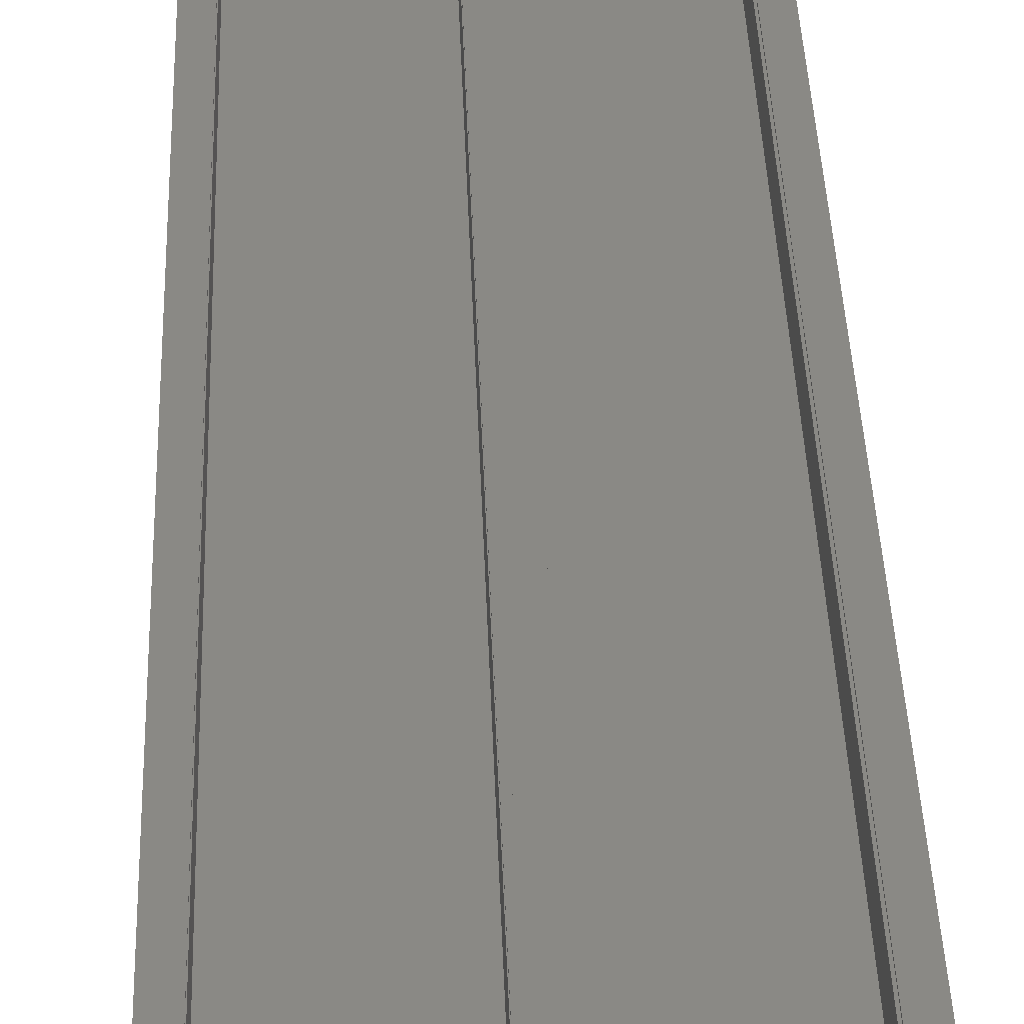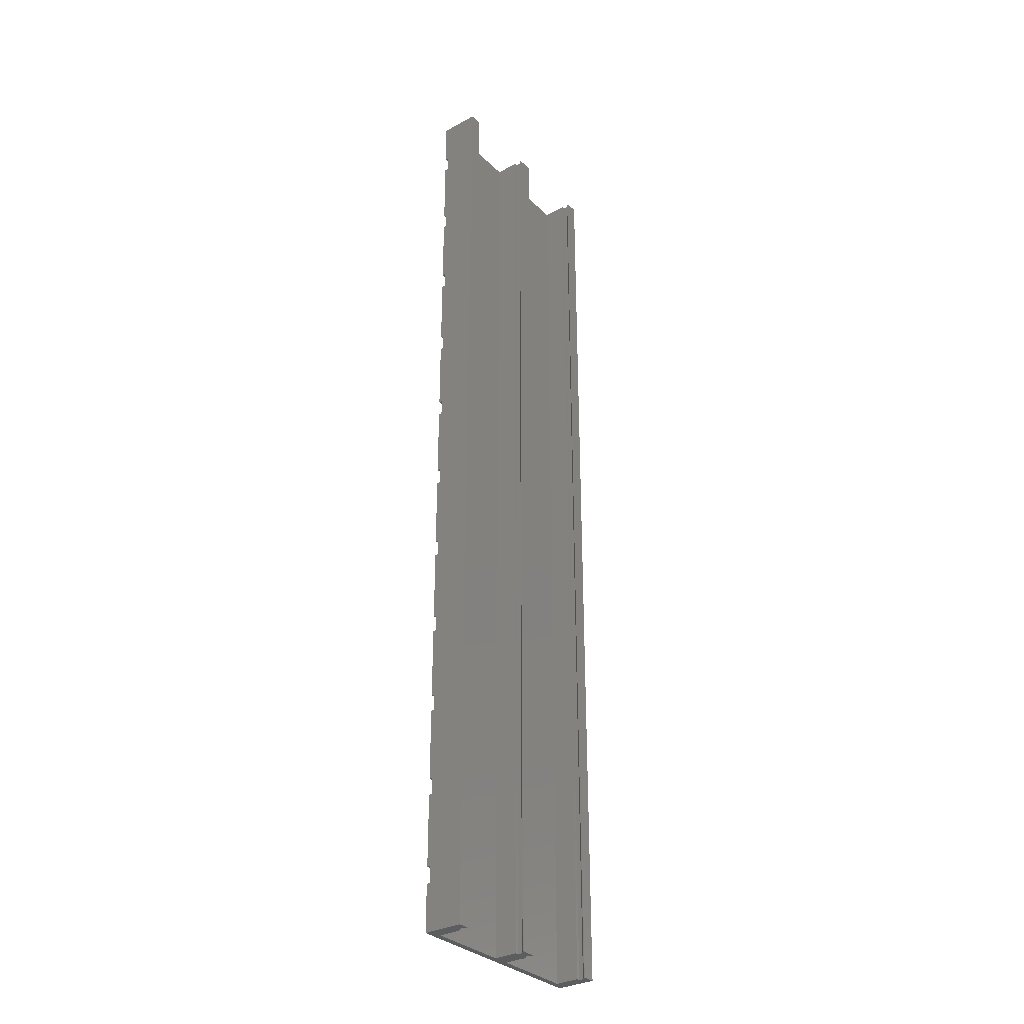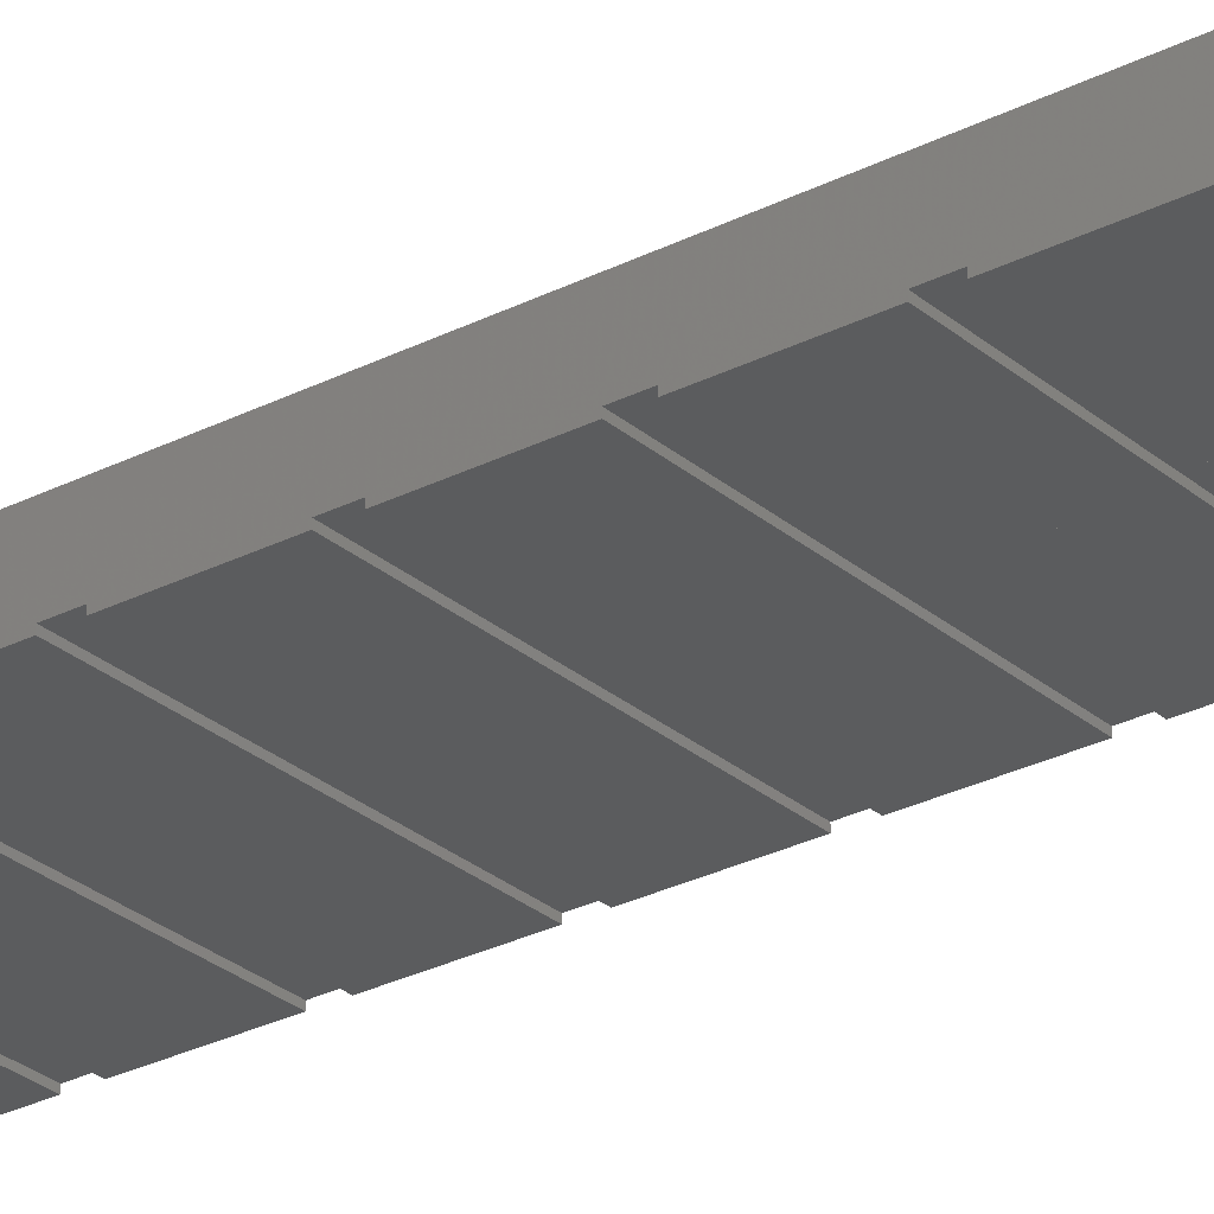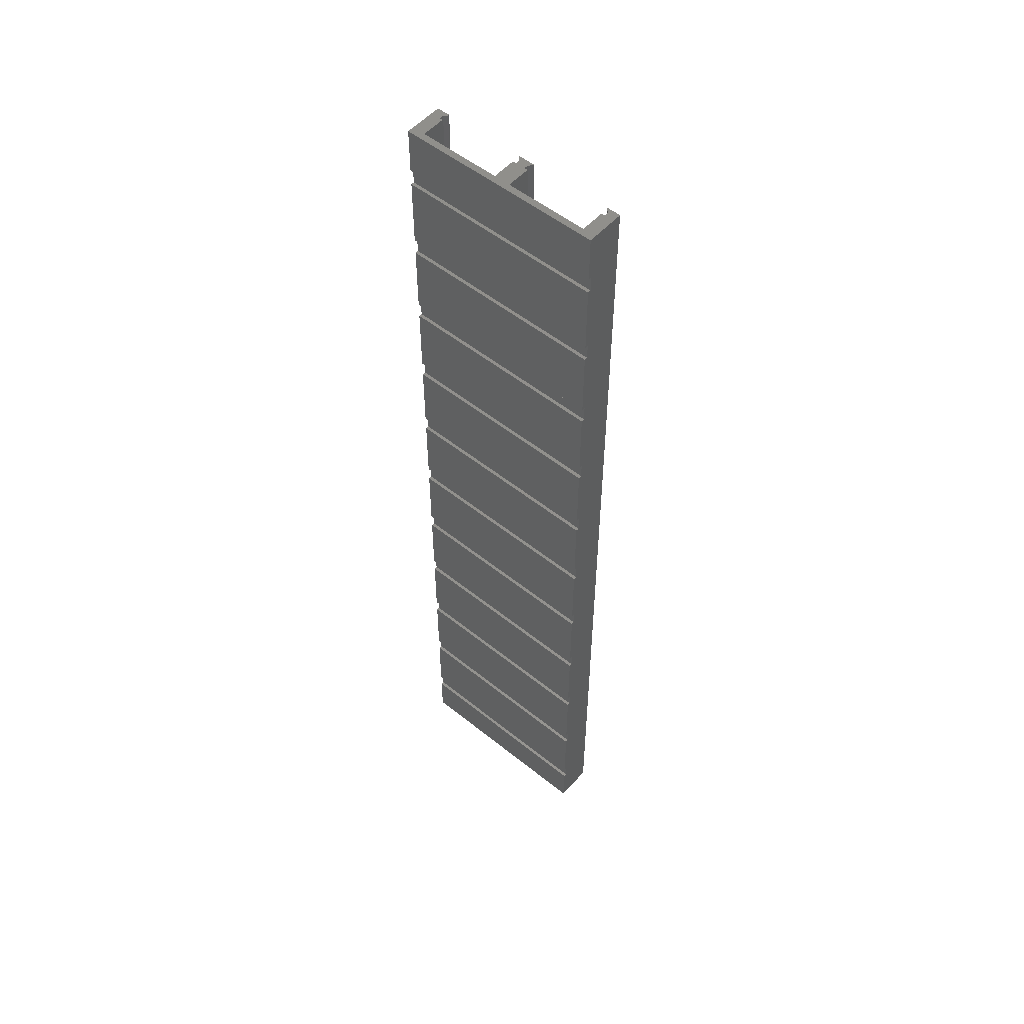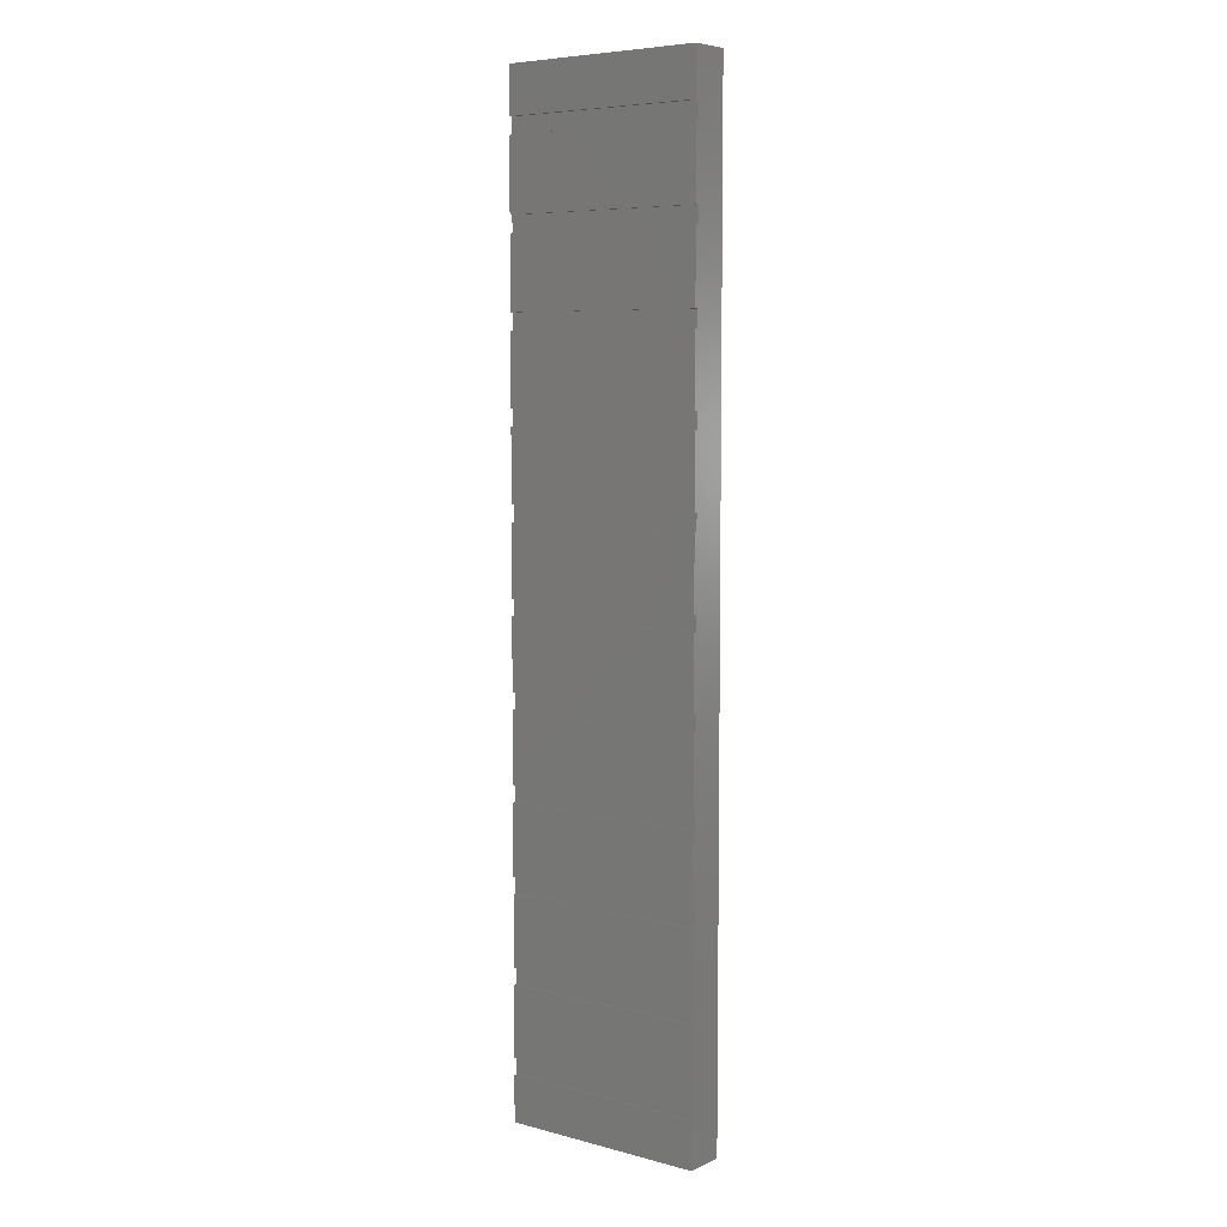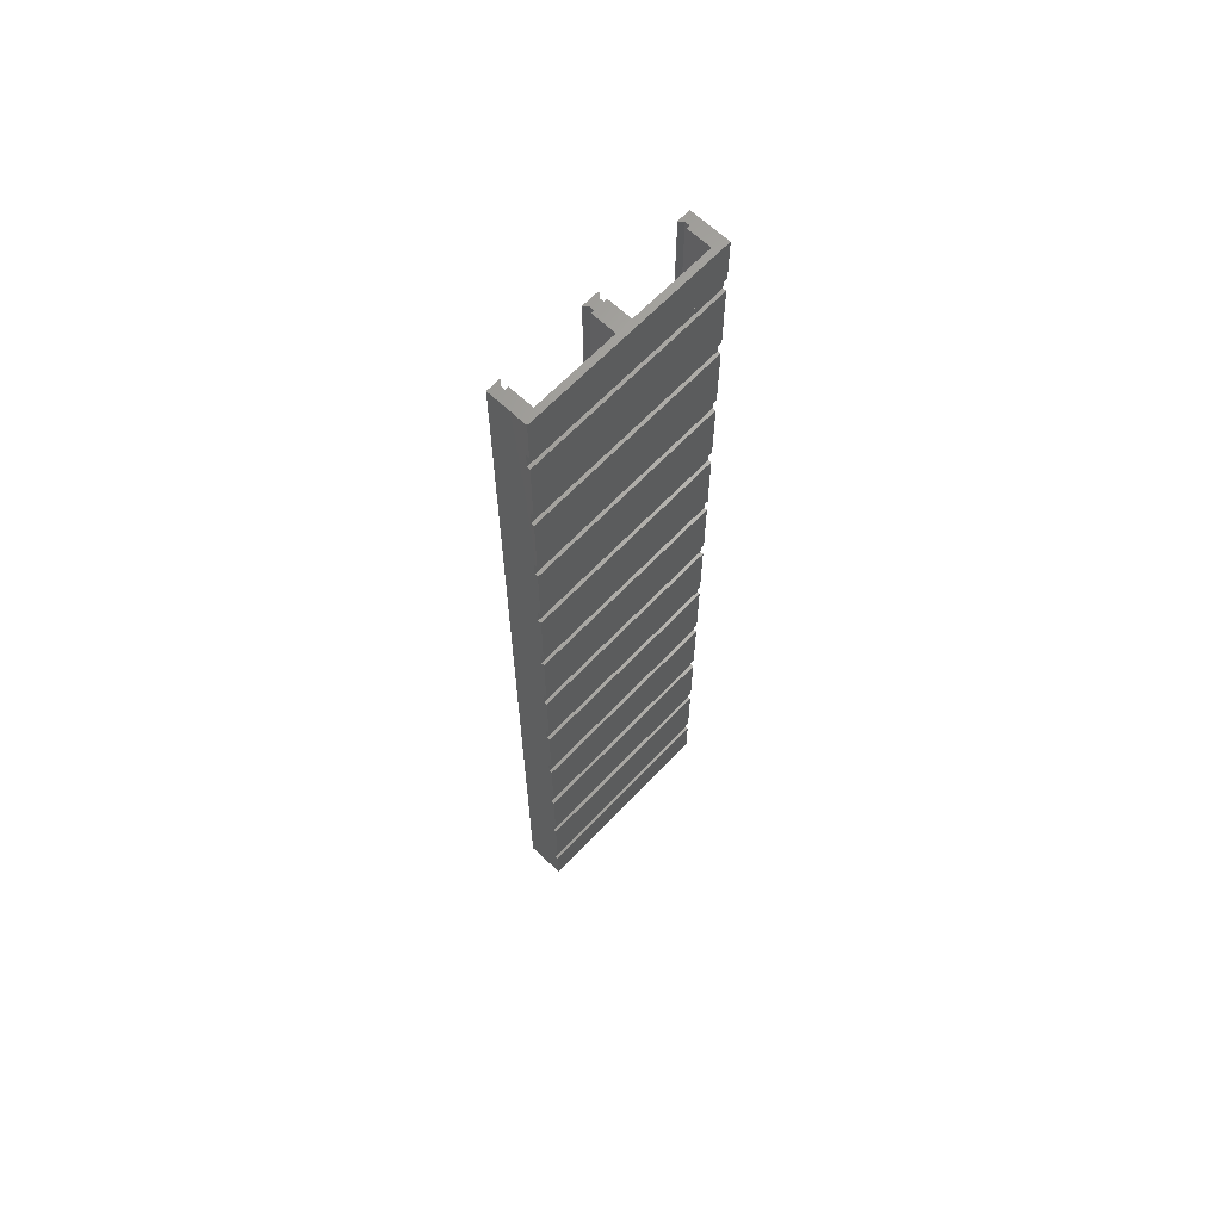
<metadata>
{"format":"stl","ext":"stl","renderer":"f3d","projection":"perspective","resolution":1024,"background":"white","views":[{"elev":28.6,"azim":-1.5,"up":"+Z"},{"elev":-31.9,"azim":-52.8,"up":"+Y"},{"elev":-27.9,"azim":128.0,"up":"+Z"},{"elev":53.5,"azim":-139.4,"up":"+Y"},{"elev":6.5,"azim":-142.4,"up":"+Y"},{"elev":65.2,"azim":133.5,"up":"+Y"}]}
</metadata>
<code>
# stl→obj: 198 verts, 492 faces
v -27.9 -81.5 0
v -9.9 -78.5 0
v -9.9 -81.5 0
v -27.9 -78.5 0
v 9.9 -78.5 0
v 9.9 -81.5 0
v -9.9 -81.5 -0.6
v -27.9 -81.5 -0.6
v 9.9 -81.5 -0.6
v -27.9 -78.5 -0.6
v -9.9 -78.5 -0.6
v 9.9 -78.5 -0.6
v -27.9 -65.5 0
v -9.9 -62.5 0
v -9.9 -65.5 0
v -27.9 -62.5 0
v 9.9 -62.5 0
v 9.9 -65.5 0
v -27.9 -62.5 -0.6
v -9.9 -62.5 -0.6
v 9.9 -62.5 -0.6
v -9.9 -65.5 -0.6
v -27.9 -65.5 -0.6
v 9.9 -65.5 -0.6
v -27.9 -49.5 0
v -9.9 -46.5 0
v -9.9 -49.5 0
v -27.9 -46.5 0
v 9.9 -46.5 0
v 9.9 -49.5 0
v -27.9 -46.5 -0.6
v -9.9 -46.5 -0.6
v 9.9 -46.5 -0.6
v -9.9 -49.5 -0.6
v -27.9 -49.5 -0.6
v 9.9 -49.5 -0.6
v -27.9 -33.5 0
v -9.9 -30.5 0
v -9.9 -33.5 0
v -27.9 -30.5 0
v 9.9 -30.5 0
v 9.9 -33.5 0
v -9.9 -33.5 -0.6
v -27.9 -33.5 -0.6
v 9.9 -33.5 -0.6
v -27.9 -30.5 -0.6
v -9.9 -30.5 -0.6
v 9.9 -30.5 -0.6
v -27.9 -17.5 0
v -9.9 -14.5 0
v -9.9 -17.5 0
v -27.9 -14.5 0
v 9.9 -14.5 0
v 9.9 -17.5 0
v -27.9 -14.5 -0.6
v -9.9 -14.5 -0.6
v 9.9 -14.5 -0.6
v -9.9 -17.5 -0.6
v -27.9 -17.5 -0.6
v 9.9 -17.5 -0.6
v -27.9 -1.5 0
v -9.9 1.5 0
v -9.9 -1.5 0
v -27.9 1.5 0
v 9.9 1.5 0
v 9.9 -1.5 0
v -27.9 1.5 -0.6
v -9.9 1.5 -0.6
v 9.9 1.5 -0.6
v -9.9 -1.5 -0.6
v -27.9 -1.5 -0.6
v 9.9 -1.5 -0.6
v -27.9 14.5 0
v -9.9 17.5 0
v -9.9 14.5 0
v -27.9 17.5 0
v 9.9 17.5 0
v 9.9 14.5 0
v -27.9 17.5 -0.6
v -9.9 17.5 -0.6
v 9.9 17.5 -0.6
v -9.9 14.5 -0.6
v -27.9 14.5 -0.6
v 9.9 14.5 -0.6
v -27.9 30.5 0
v -9.9 33.5 0
v -9.9 30.5 0
v -27.9 33.5 0
v 9.9 33.5 0
v 9.9 30.5 0
v -27.9 33.5 -0.6
v -9.9 33.5 -0.6
v 9.9 33.5 -0.6
v -9.9 30.5 -0.6
v -27.9 30.5 -0.6
v 9.9 30.5 -0.6
v -27.9 46.5 0
v -9.9 49.5 0
v -9.9 46.5 0
v -27.9 49.5 0
v 9.9 49.5 0
v 9.9 46.5 0
v -27.9 49.5 -0.6
v -9.9 49.5 -0.6
v 9.9 49.5 -0.6
v -9.9 46.5 -0.6
v -27.9 46.5 -0.6
v 9.9 46.5 -0.6
v -27.9 62.5 0
v -9.9 65.5 0
v -9.9 62.5 0
v -27.9 65.5 0
v 9.9 65.5 0
v 9.9 62.5 0
v -27.9 65.5 -0.6
v -9.9 65.5 -0.6
v 9.9 65.5 -0.6
v -9.9 62.5 -0.6
v -27.9 62.5 -0.6
v 9.9 62.5 -0.6
v -27.9 78.5 0
v -9.9 81.5 0
v -9.9 78.5 0
v -27.9 81.5 0
v 9.9 81.5 0
v 9.9 78.5 0
v -27.9 81.5 -0.6
v -9.9 81.5 -0.6
v 9.9 81.5 -0.6
v -9.9 78.5 -0.6
v -27.9 78.5 -0.6
v 9.9 78.5 -0.6
v -26.1 -90 6.6
v -26.1 90 6.6
v -26.1 -90 5.8
v -26.1 90 5
v -26.1 90 5.8
v -26.1 -90 5
v -25.5 90 0.6
v -10.5 -90 0.6
v -10.5 90 0.6
v -25.5 -90 0.6
v -9.9 90 5
v -9.9 90 -0.6
v -9.9 -90 5
v -9.9 -90 -0.6
v -10.5 90 5
v -25.5 90 5
v -25.5 90 6.6
v -25.5 90 6.4
v -27.9 90 6.6
v -27.9 90 -0.6
v -27.9 -90 -0.6
v -27.9 -90 6.6
v -25.5 -90 6.4
v -25.5 -90 6.6
v -25.5 -90 5
v -10.5 -90 5
v -10.5 90 6.6
v -9.9 -90 6.6
v -9.9 90 6.6
v -10.5 -90 6.6
v -9.9 -90 5.8
v -10.5 90 6.4
v -9.9 90 5.8
v -10.5 -90 6.4
v -8.1 -90 6.6
v -8.1 90 6.6
v -8.1 -90 5.8
v -8.1 90 5
v -8.1 90 5.8
v -8.1 -90 5
v -7.5 90 0.6
v 7.5 -90 0.6
v 7.5 90 0.6
v -7.5 -90 0.6
v 8.1 -90 6.6
v 8.1 90 6.6
v 8.1 -90 5
v 8.1 90 5.8
v 8.1 90 5
v 8.1 -90 5.8
v 9.9 90 6.6
v 7.5 90 6.4
v 7.5 90 6.6
v 7.5 90 5
v 9.9 90 -0.6
v -7.5 90 5
v -7.5 90 6.6
v -7.5 90 6.4
v 9.9 -90 -0.6
v -7.5 -90 6.4
v -7.5 -90 6.6
v -7.5 -90 5
v 7.5 -90 5
v 7.5 -90 6.6
v 7.5 -90 6.4
v 9.9 -90 6.6
f 1 2 3
f 2 1 4
f 3 5 6
f 5 3 2
f 7 1 3
f 1 7 8
f 9 3 6
f 3 9 7
f 10 2 4
f 2 10 11
f 11 5 2
f 5 11 12
f 13 14 15
f 14 13 16
f 15 17 18
f 17 15 14
f 19 14 16
f 14 19 20
f 20 17 14
f 17 20 21
f 22 13 15
f 13 22 23
f 24 15 18
f 15 24 22
f 25 26 27
f 26 25 28
f 27 29 30
f 29 27 26
f 31 26 28
f 26 31 32
f 32 29 26
f 29 32 33
f 34 25 27
f 25 34 35
f 36 27 30
f 27 36 34
f 37 38 39
f 38 37 40
f 39 41 42
f 41 39 38
f 43 37 39
f 37 43 44
f 45 39 42
f 39 45 43
f 46 38 40
f 38 46 47
f 47 41 38
f 41 47 48
f 49 50 51
f 50 49 52
f 51 53 54
f 53 51 50
f 55 50 52
f 50 55 56
f 56 53 50
f 53 56 57
f 58 49 51
f 49 58 59
f 60 51 54
f 51 60 58
f 61 62 63
f 62 61 64
f 63 65 66
f 65 63 62
f 67 62 64
f 62 67 68
f 68 65 62
f 65 68 69
f 70 61 63
f 61 70 71
f 72 63 66
f 63 72 70
f 73 74 75
f 74 73 76
f 75 77 78
f 77 75 74
f 79 74 76
f 74 79 80
f 80 77 74
f 77 80 81
f 82 73 75
f 73 82 83
f 84 75 78
f 75 84 82
f 85 86 87
f 86 85 88
f 87 89 90
f 89 87 86
f 91 86 88
f 86 91 92
f 92 89 86
f 89 92 93
f 94 85 87
f 85 94 95
f 96 87 90
f 87 96 94
f 97 98 99
f 98 97 100
f 99 101 102
f 101 99 98
f 103 98 100
f 98 103 104
f 104 101 98
f 101 104 105
f 106 97 99
f 97 106 107
f 108 99 102
f 99 108 106
f 109 110 111
f 110 109 112
f 111 113 114
f 113 111 110
f 115 110 112
f 110 115 116
f 116 113 110
f 113 116 117
f 118 109 111
f 109 118 119
f 120 111 114
f 111 120 118
f 121 122 123
f 122 121 124
f 123 125 126
f 125 123 122
f 127 122 124
f 122 127 128
f 128 125 122
f 125 128 129
f 130 121 123
f 121 130 131
f 132 123 126
f 123 132 130
f 133 134 134
f 134 133 133
f 135 136 137
f 136 135 138
f 139 140 141
f 140 139 142
f 143 122 144
f 143 123 122
f 123 110 130
f 143 110 123
f 143 111 110
f 111 98 118
f 143 98 111
f 143 99 98
f 99 86 106
f 143 86 99
f 143 87 86
f 87 74 94
f 143 74 87
f 143 75 74
f 75 62 82
f 143 62 75
f 143 63 62
f 63 50 70
f 145 63 143
f 63 145 50
f 51 38 58
f 50 145 51
f 51 145 38
f 39 26 43
f 38 145 39
f 39 145 26
f 27 14 34
f 26 145 27
f 27 145 14
f 15 2 22
f 14 145 15
f 15 145 2
f 2 145 3
f 146 3 145
f 3 146 7
f 144 122 128
f 130 110 116
f 118 98 104
f 106 86 92
f 94 74 80
f 82 62 68
f 70 50 56
f 58 38 47
f 43 26 32
f 34 14 20
f 22 2 11
f 143 141 147
f 141 144 139
f 144 141 143
f 148 139 136
f 149 150 134
f 134 151 134
f 137 134 150
f 134 137 151
f 136 151 137
f 152 136 139
f 136 152 151
f 152 139 144
f 153 7 146
f 7 153 8
f 127 144 128
f 144 127 152
f 10 22 11
f 22 10 23
f 19 34 20
f 34 19 35
f 31 43 32
f 43 31 44
f 46 58 47
f 58 46 59
f 55 70 56
f 70 55 71
f 67 82 68
f 82 67 83
f 79 94 80
f 94 79 95
f 91 106 92
f 106 91 107
f 103 118 104
f 118 103 119
f 115 130 116
f 130 115 131
f 154 133 133
f 133 155 156
f 135 133 154
f 133 135 155
f 154 138 135
f 138 142 157
f 153 138 154
f 146 142 153
f 138 153 142
f 140 145 158
f 140 146 145
f 142 146 140
f 136 157 148
f 157 136 138
f 157 139 148
f 139 157 142
f 140 147 141
f 147 140 158
f 147 145 143
f 145 147 158
f 134 156 149
f 156 134 133
f 156 150 149
f 150 156 155
f 155 137 150
f 137 155 135
f 159 160 161
f 160 159 162
f 163 164 165
f 164 163 166
f 160 165 161
f 165 160 163
f 166 160 162
f 160 166 163
f 166 159 164
f 159 166 162
f 161 164 159
f 164 161 165
f 8 153 1
f 23 10 13
f 35 19 25
f 44 31 37
f 59 46 49
f 71 55 61
f 83 67 73
f 95 79 85
f 107 91 97
f 119 103 109
f 131 115 121
f 124 152 127
f 152 124 151
f 121 151 124
f 112 121 115
f 121 112 151
f 109 151 112
f 100 109 103
f 109 100 151
f 97 151 100
f 88 97 91
f 97 88 151
f 85 151 88
f 76 85 79
f 85 76 151
f 73 151 76
f 64 73 67
f 73 64 151
f 61 151 64
f 52 61 55
f 154 61 52
f 154 52 49
f 40 49 46
f 154 49 40
f 154 40 37
f 28 37 31
f 154 37 28
f 154 28 25
f 16 25 19
f 154 25 16
f 154 16 13
f 4 13 10
f 154 13 4
f 154 4 1
f 61 154 151
f 154 1 153
f 151 133 134
f 133 151 154
f 167 168 168
f 168 167 167
f 169 170 171
f 170 169 172
f 173 174 175
f 174 173 176
f 177 178 178
f 178 177 177
f 179 180 181
f 180 179 182
f 183 178 178
f 178 184 185
f 180 178 183
f 178 180 184
f 183 181 180
f 181 175 186
f 187 181 183
f 175 187 173
f 181 187 175
f 188 173 170
f 189 190 168
f 168 161 168
f 171 168 190
f 168 171 161
f 170 161 171
f 144 170 173
f 170 144 161
f 144 173 187
f 146 9 191
f 9 146 7
f 128 187 129
f 187 128 144
f 11 24 12
f 24 11 22
f 20 36 21
f 36 20 34
f 32 45 33
f 45 32 43
f 47 60 48
f 60 47 58
f 56 72 57
f 72 56 70
f 68 84 69
f 84 68 82
f 80 96 81
f 96 80 94
f 92 108 93
f 108 92 106
f 104 120 105
f 120 104 118
f 116 132 117
f 132 116 130
f 160 167 167
f 167 192 193
f 169 167 160
f 167 169 192
f 160 172 169
f 172 176 194
f 146 172 160
f 176 146 174
f 172 146 176
f 195 174 179
f 196 197 177
f 177 198 177
f 182 177 197
f 177 182 198
f 179 198 182
f 191 179 174
f 179 191 198
f 191 174 146
f 170 194 188
f 194 170 172
f 194 173 188
f 173 194 176
f 174 186 175
f 186 174 195
f 186 179 181
f 179 186 195
f 168 193 189
f 193 168 167
f 193 190 189
f 190 193 192
f 192 171 190
f 171 192 169
f 185 177 178
f 177 185 196
f 182 184 180
f 184 182 197
f 197 185 184
f 185 197 196
f 7 146 3
f 22 11 15
f 34 20 27
f 43 32 39
f 58 47 51
f 70 56 63
f 82 68 75
f 94 80 87
f 106 92 99
f 118 104 111
f 130 116 123
f 122 144 128
f 144 122 161
f 123 161 122
f 110 123 116
f 123 110 161
f 111 161 110
f 98 111 104
f 111 98 161
f 99 161 98
f 86 99 92
f 99 86 161
f 87 161 86
f 74 87 80
f 87 74 161
f 75 161 74
f 62 75 68
f 75 62 161
f 63 161 62
f 50 63 56
f 160 63 50
f 160 50 51
f 38 51 47
f 160 51 38
f 160 38 39
f 26 39 32
f 160 39 26
f 160 26 27
f 14 27 20
f 160 27 14
f 160 14 15
f 2 15 11
f 160 15 2
f 160 2 3
f 63 160 161
f 160 3 146
f 161 167 168
f 167 161 160
f 178 198 183
f 198 178 177
f 183 125 187
f 183 126 125
f 126 113 132
f 183 113 126
f 183 114 113
f 114 101 120
f 183 101 114
f 183 102 101
f 102 89 108
f 183 89 102
f 183 90 89
f 90 77 96
f 183 77 90
f 183 78 77
f 78 65 84
f 183 65 78
f 183 66 65
f 66 53 72
f 198 66 183
f 66 198 53
f 54 41 60
f 53 198 54
f 54 198 41
f 42 29 45
f 41 198 42
f 42 198 29
f 30 17 36
f 29 198 30
f 30 198 17
f 18 5 24
f 17 198 18
f 18 198 5
f 5 198 6
f 191 6 198
f 6 191 9
f 187 125 129
f 132 113 117
f 120 101 105
f 108 89 93
f 96 77 81
f 84 65 69
f 72 53 57
f 60 41 48
f 45 29 33
f 36 17 21
f 24 5 12

</code>
